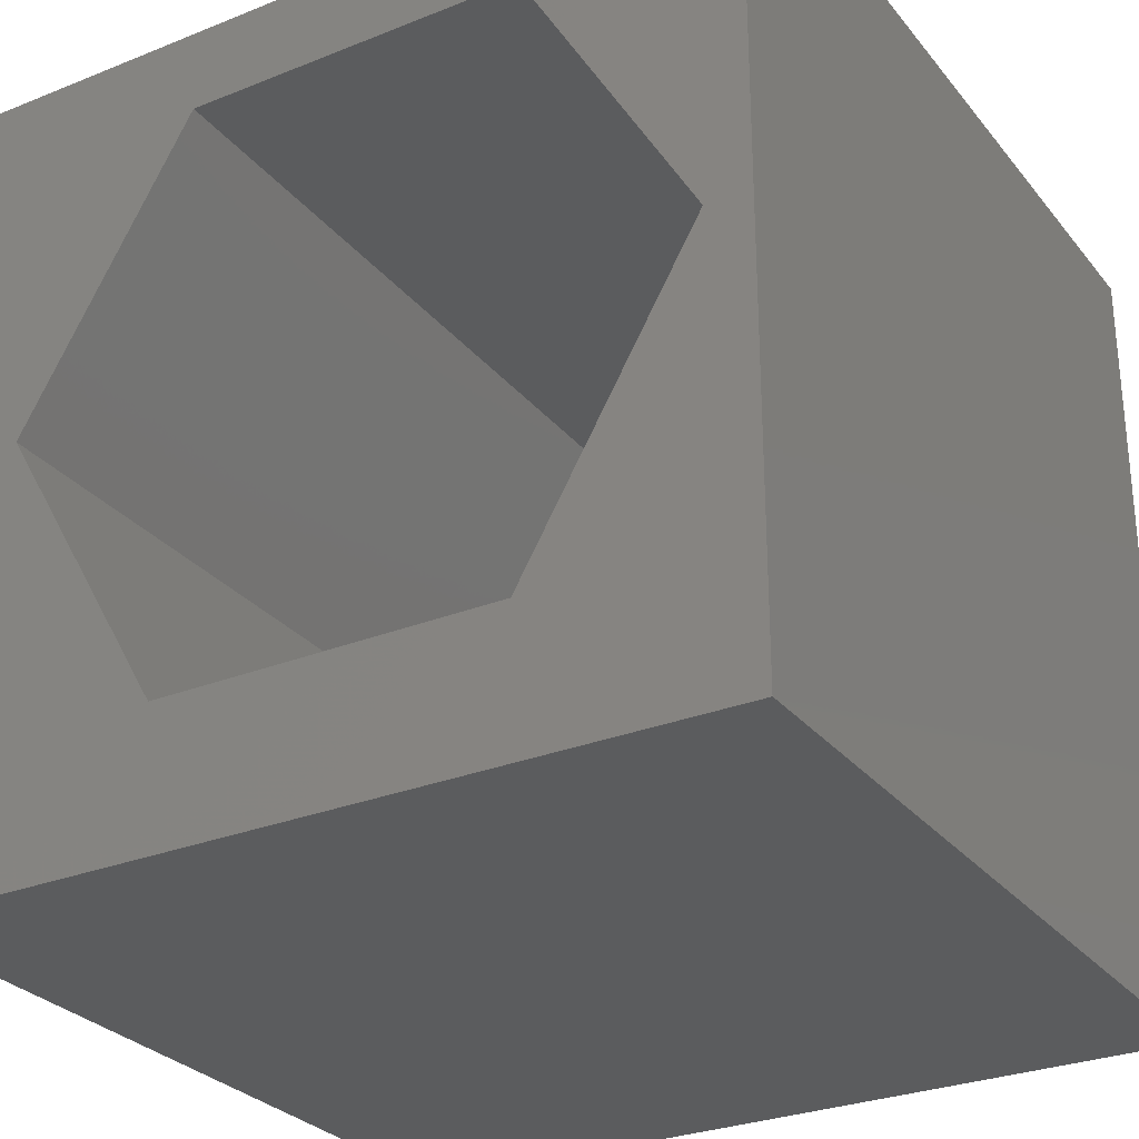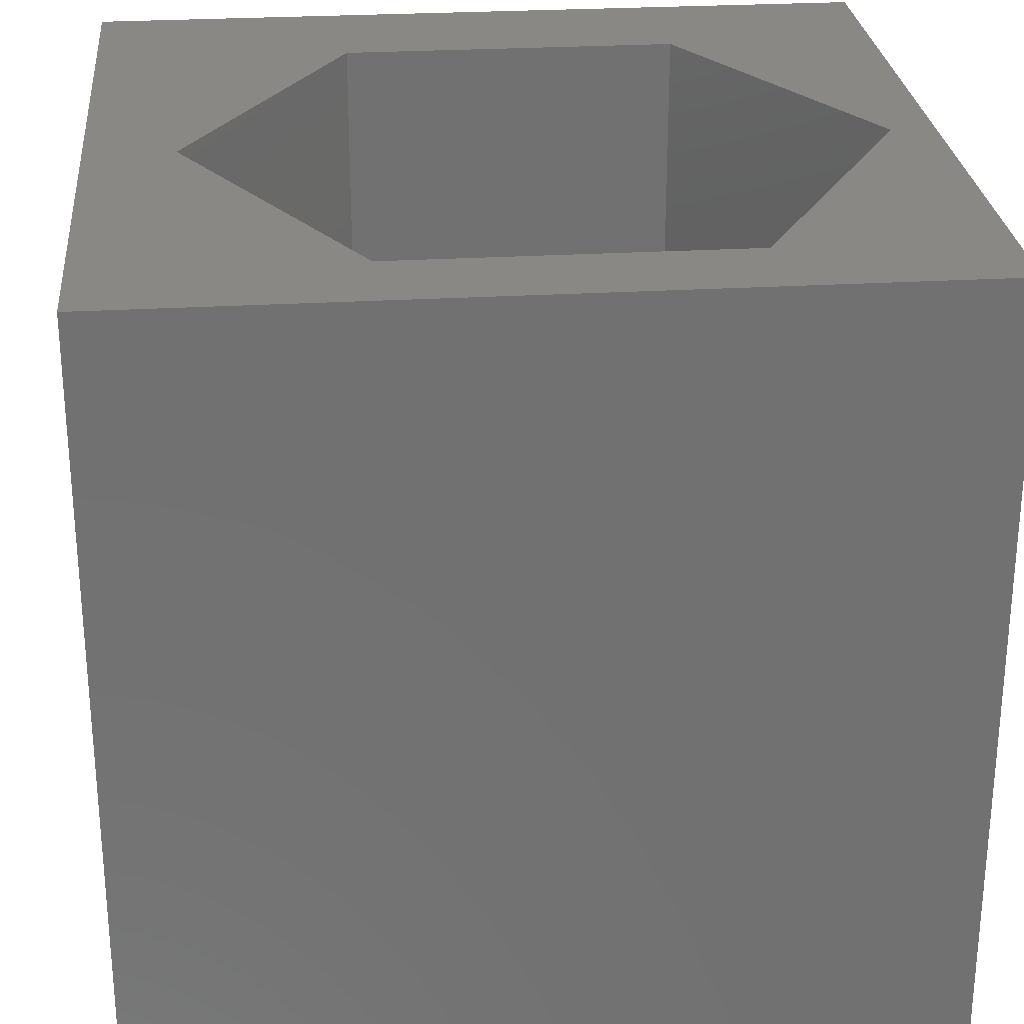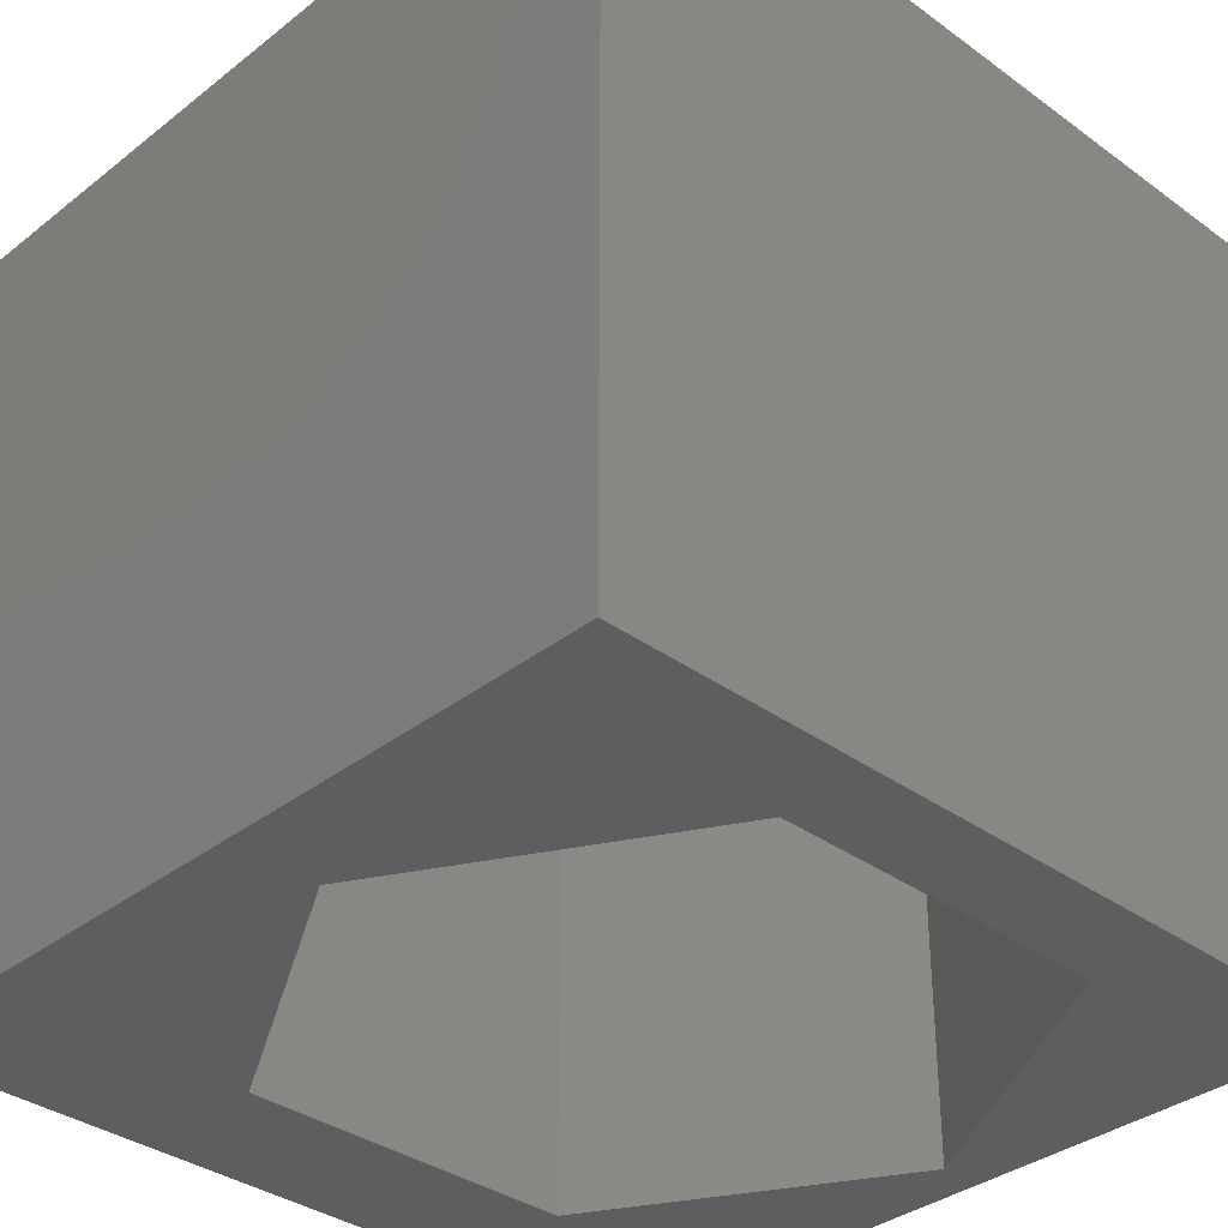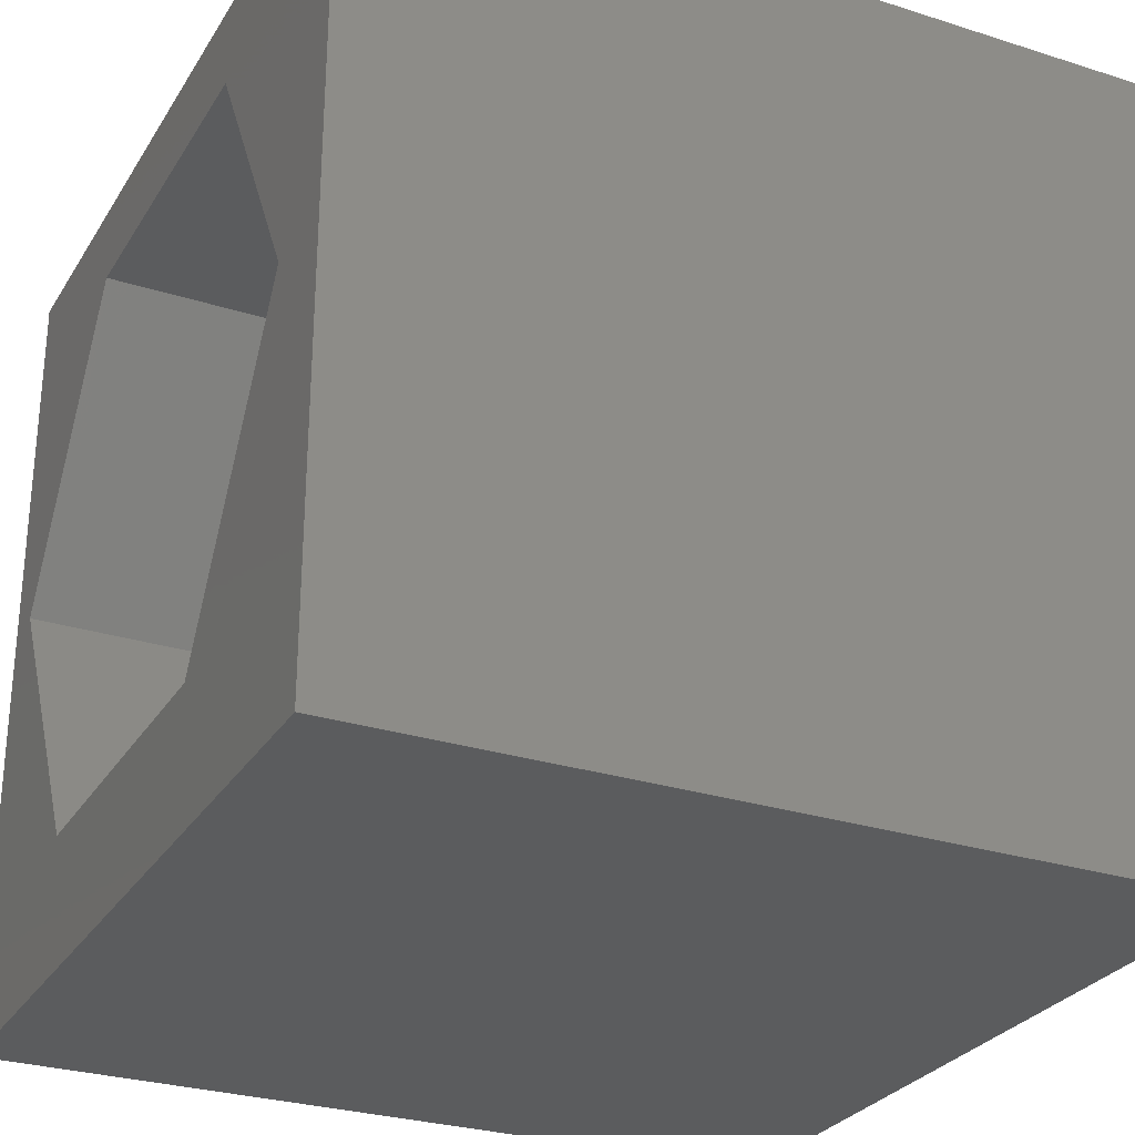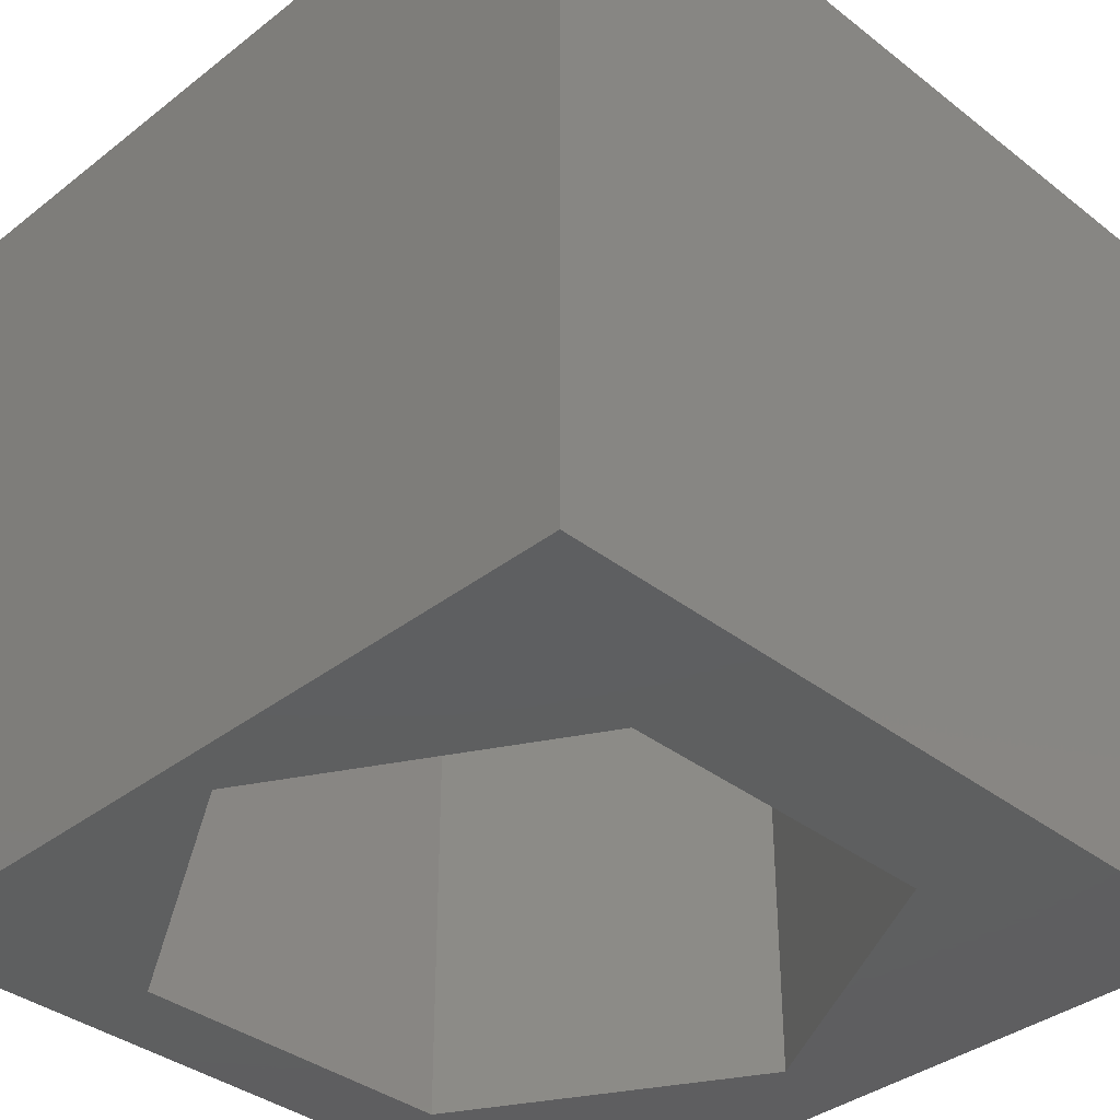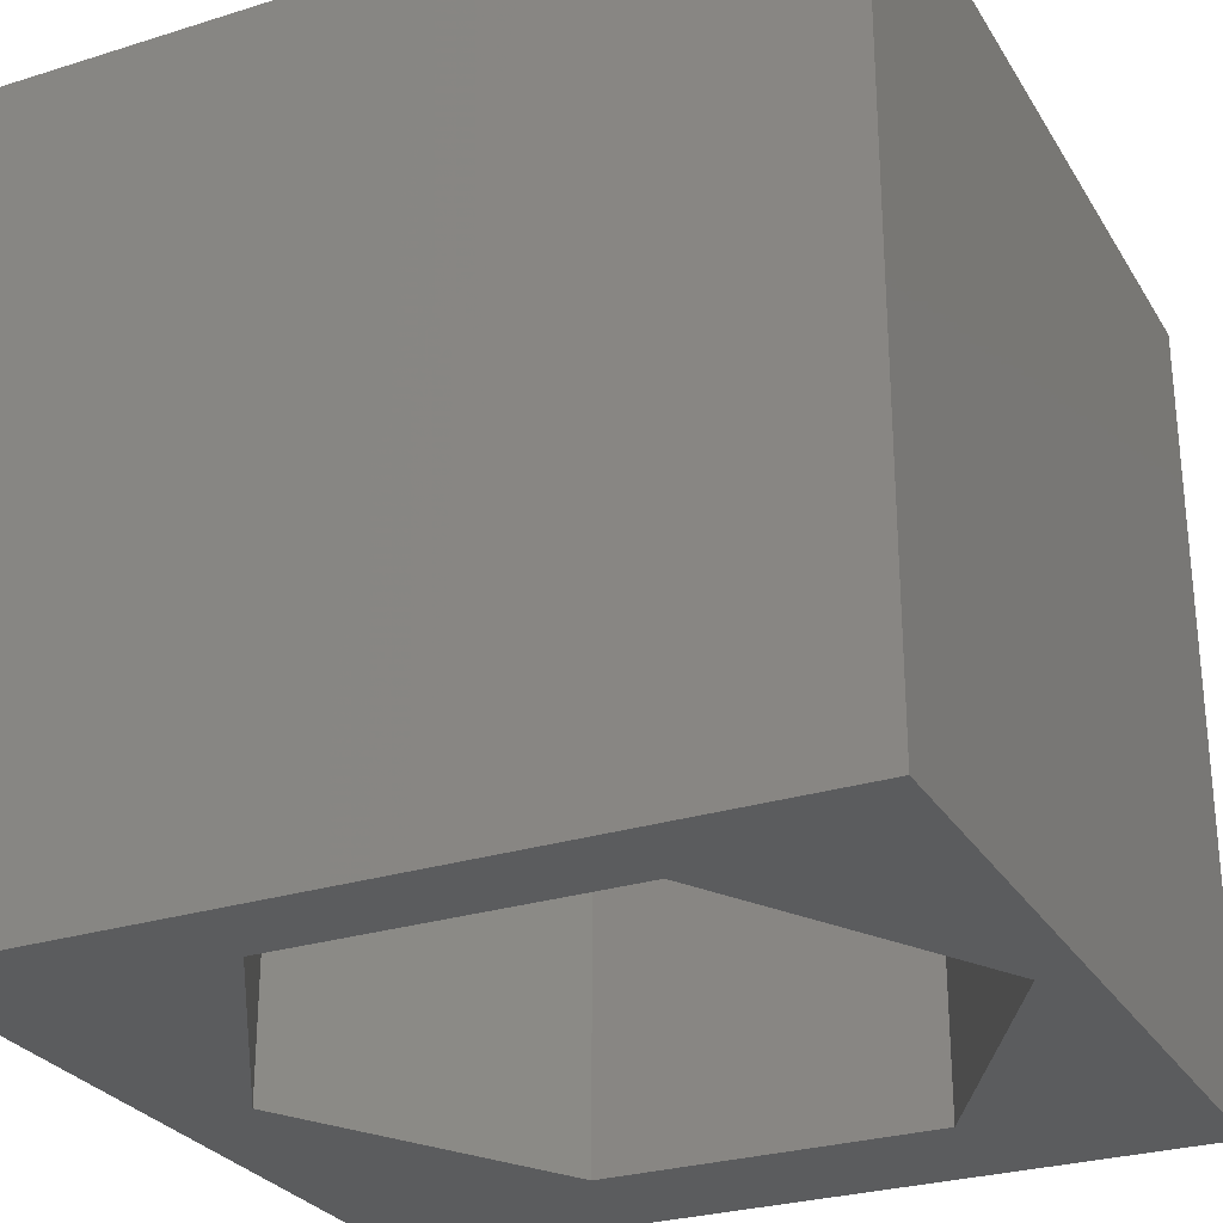
<metadata>
{"format":"stl","ext":"stl","renderer":"f3d","projection":"perspective","resolution":1024,"background":"white","views":[{"elev":-28.8,"azim":-149.1,"up":"+Y"},{"elev":27.0,"azim":174.7,"up":"+Z"},{"elev":-35.1,"azim":136.0,"up":"+Z"},{"elev":-28.3,"azim":64.3,"up":"+Y"},{"elev":-37.0,"azim":-45.0,"up":"+Z"},{"elev":-27.9,"azim":-154.6,"up":"+Z"}]}
</metadata>
<code>
# stl→obj: 20 verts, 40 faces
v 0 10 10
v 0 10 0
v 0 0 10
v 0 0 0
v 10 10 10
v 8.913 5.304 10
v 10 0 10
v 6.82 1.679 10
v 2.634 1.679 10
v 0.5411 5.304 10
v 2.634 8.929 10
v 6.82 8.929 10
v 10 10 0
v 10 0 0
v 0.5411 5.304 0
v 2.634 1.679 0
v 6.82 1.679 0
v 8.913 5.304 0
v 6.82 8.929 0
v 2.634 8.929 0
f 1 2 3
f 3 2 4
f 5 6 7
f 7 6 8
f 7 8 3
f 8 9 3
f 3 9 10
f 3 10 1
f 1 10 11
f 1 11 5
f 5 11 12
f 5 12 6
f 13 5 14
f 14 5 7
f 2 15 4
f 4 15 16
f 4 16 14
f 16 17 14
f 14 17 18
f 14 18 13
f 13 18 19
f 13 19 2
f 2 19 20
f 2 20 15
f 5 13 1
f 1 13 2
f 14 7 4
f 4 7 3
f 15 20 10
f 10 20 11
f 20 19 11
f 11 19 12
f 19 18 12
f 12 18 6
f 18 17 6
f 6 17 8
f 17 16 8
f 8 16 9
f 16 15 9
f 9 15 10

</code>
